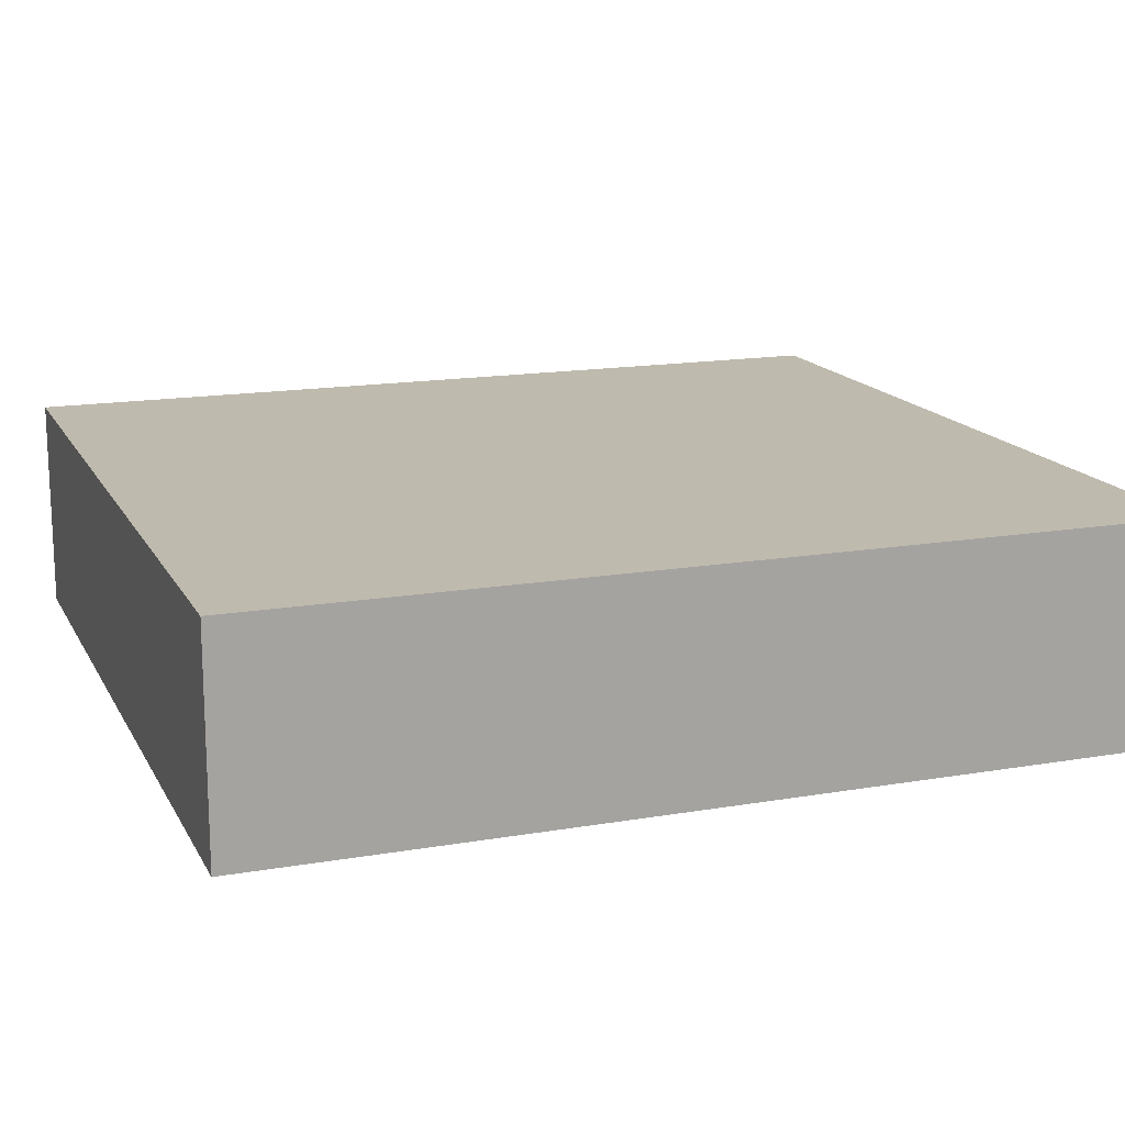
<metadata>
{"format":"obj","ext":"obj","renderer":"f3d","projection":"perspective","resolution":1024,"background":"white","views":[{"elev":15.6,"azim":-109.9,"up":"+Y"}]}
</metadata>
<code>
v -0.6697 -0.1751 -0.7217
v 0.6697 -0.1751 -0.7217
v -0.6697 -0.1751 0.7217
v 0.6697 -0.1751 0.7217
v -0.6697 0.1751 -0.7217
v 0.6697 0.1751 -0.7217
v -0.6697 0.1751 0.7217
v 0.6697 0.1751 0.7217
v 0 0.1751 0
v 0.6697 0.1751 0
v 0 0.1751 -0.7217
v -0.6697 0.1751 0
v 0 0.1751 0.7217
v -0.6697 -0.1751 0
v -0.6697 0 0
v -0.6697 0 -0.7217
v -0.6697 0 0.7217
v 0 -0.1751 -0.7217
v 0 -0.1751 0
v 0.6697 -0.1751 0
v 0 -0.1751 0.7217
v 0.6697 0 -0.7217
v 0.6697 0 0
v 0.6697 0 0.7217
v 0 0 0.7217
v 0 0 -0.7217
v -0.3349 0.1751 -0.3608
v 0 0.1751 -0.3608
v -0.3349 0.1751 -0.7217
v 0.3349 0.1751 0.3608
v 0.6697 0.1751 0.3608
v 0.3349 0.1751 0
v 0.6697 0.1751 -0.3608
v 0.3349 0.1751 -0.7217
v 0.3349 0.1751 -0.3608
v -0.6697 0.1751 -0.3608
v -0.3349 0.1751 0
v -0.6697 0.1751 0.3608
v -0.3349 0.1751 0.7217
v -0.3349 0.1751 0.3608
v 0.3349 0.1751 0.7217
v 0 0.1751 0.3608
v -0.6697 -0.1751 -0.3608
v -0.6697 -0.08753 -0.3608
v -0.6697 -0.08753 -0.7217
v -0.6697 -0.1751 0.3608
v -0.6697 -0.08753 0.3608
v -0.6697 -0.08753 0
v -0.6697 0.08753 -0.3608
v -0.6697 0.08753 -0.7217
v -0.6697 0 -0.3608
v -0.6697 -0.08753 0.7217
v -0.6697 0 0.3608
v -0.6697 0.08753 0.7217
v -0.6697 0.08753 0.3608
v -0.6697 0.08753 0
v -0.3349 -0.1751 -0.7217
v -0.3349 -0.1751 -0.3608
v 0.3349 -0.1751 -0.7217
v 0.3349 -0.1751 -0.3608
v 0 -0.1751 -0.3608
v -0.3349 -0.1751 0.3608
v -0.3349 -0.1751 0
v 0.6697 -0.1751 -0.3608
v 0.3349 -0.1751 0
v 0.6697 -0.1751 0.3608
v 0.3349 -0.1751 0.7217
v 0.3349 -0.1751 0.3608
v -0.3349 -0.1751 0.7217
v 0 -0.1751 0.3608
v 0.6697 -0.08753 -0.7217
v 0.6697 0 -0.3608
v 0.6697 -0.08753 -0.3608
v 0.6697 0.08753 -0.7217
v 0.6697 0.08753 -0.3608
v 0.6697 0.08753 0.3608
v 0.6697 0.08753 0
v 0.6697 -0.08753 0
v 0.6697 0.08753 0.7217
v 0.6697 0 0.3608
v 0.6697 -0.08753 0.7217
v 0.6697 -0.08753 0.3608
v 0 -0.08753 0.7217
v -0.3349 -0.08753 0.7217
v 0.3349 -0.08753 0.7217
v 0.3349 0.08753 0.7217
v 0.3349 0 0.7217
v -0.3349 0 0.7217
v 0 0.08753 0.7217
v -0.3349 0.08753 0.7217
v -0.3349 -0.08753 -0.7217
v -0.3349 0.08753 -0.7217
v -0.3349 0 -0.7217
v 0.3349 -0.08753 -0.7217
v 0 -0.08753 -0.7217
v 0.3349 0 -0.7217
v 0 0.08753 -0.7217
v 0.3349 0.08753 -0.7217
v -0.5023 0.1751 -0.5413
v -0.3349 0.1751 -0.5413
v -0.5023 0.1751 -0.7217
v -0.1674 0.1751 -0.1804
v 0 0.1751 -0.1804
v -0.1674 0.1751 -0.3608
v 0 0.1751 -0.5413
v -0.1674 0.1751 -0.7217
v -0.1674 0.1751 -0.5413
v 0.1674 0.1751 0.1804
v 0.3349 0.1751 0.1804
v 0.1674 0.1751 0
v 0.5023 0.1751 0.5413
v 0.6697 0.1751 0.5413
v 0.5023 0.1751 0.3608
v 0.6697 0.1751 0.1804
v 0.5023 0.1751 0
v 0.5023 0.1751 0.1804
v 0.6697 0.1751 -0.1804
v 0.5023 0.1751 -0.3608
v 0.5023 0.1751 -0.1804
v 0.6697 0.1751 -0.5413
v 0.5023 0.1751 -0.7217
v 0.5023 0.1751 -0.5413
v 0.1674 0.1751 -0.7217
v 0.1674 0.1751 -0.5413
v 0.3349 0.1751 -0.5413
v 0.1674 0.1751 -0.1804
v 0.3349 0.1751 -0.1804
v 0.1674 0.1751 -0.3608
v -0.6697 0.1751 -0.5413
v -0.5023 0.1751 -0.3608
v -0.6697 0.1751 -0.1804
v -0.5023 0.1751 0
v -0.5023 0.1751 -0.1804
v -0.1674 0.1751 0
v -0.3349 0.1751 -0.1804
v -0.6697 0.1751 0.1804
v -0.5023 0.1751 0.3608
v -0.5023 0.1751 0.1804
v -0.6697 0.1751 0.5413
v -0.5023 0.1751 0.7217
v -0.5023 0.1751 0.5413
v -0.1674 0.1751 0.7217
v -0.1674 0.1751 0.5413
v -0.3349 0.1751 0.5413
v 0.1674 0.1751 0.7217
v 0.1674 0.1751 0.5413
v 0 0.1751 0.5413
v 0.5023 0.1751 0.7217
v 0.3349 0.1751 0.5413
v 0 0.1751 0.1804
v 0.1674 0.1751 0.3608
v -0.3349 0.1751 0.1804
v -0.1674 0.1751 0.3608
v -0.1674 0.1751 0.1804
v -0.6697 -0.1751 -0.5413
v -0.6697 -0.1313 -0.5413
v -0.6697 -0.1313 -0.7217
v -0.6697 -0.1751 -0.1804
v -0.6697 -0.1313 -0.1804
v -0.6697 -0.1313 -0.3608
v -0.6697 -0.04376 -0.5413
v -0.6697 -0.04376 -0.7217
v -0.6697 -0.08753 -0.5413
v -0.6697 -0.1751 0.1804
v -0.6697 -0.1313 0.1804
v -0.6697 -0.1313 0
v -0.6697 -0.1751 0.5413
v -0.6697 -0.1313 0.5413
v -0.6697 -0.1313 0.3608
v -0.6697 -0.04376 0.1804
v -0.6697 -0.04376 0
v -0.6697 -0.08753 0.1804
v -0.6697 0.04376 -0.1804
v -0.6697 0.04376 -0.3608
v -0.6697 0 -0.1804
v -0.6697 0.1313 -0.5413
v -0.6697 0.1313 -0.7217
v -0.6697 0.08753 -0.5413
v -0.6697 0.04376 -0.7217
v -0.6697 0 -0.5413
v -0.6697 0.04376 -0.5413
v -0.6697 -0.08753 -0.1804
v -0.6697 -0.04376 -0.1804
v -0.6697 -0.04376 -0.3608
v -0.6697 -0.1313 0.7217
v -0.6697 -0.08753 0.5413
v -0.6697 -0.04376 0.7217
v -0.6697 0 0.5413
v -0.6697 -0.04376 0.5413
v -0.6697 0 0.1804
v -0.6697 -0.04376 0.3608
v -0.6697 0.04376 0.7217
v -0.6697 0.08753 0.5413
v -0.6697 0.04376 0.5413
v -0.6697 0.1313 0.7217
v -0.6697 0.1313 0.5413
v -0.6697 0.1313 0.1804
v -0.6697 0.1313 0.3608
v -0.6697 0.1313 -0.1804
v -0.6697 0.1313 0
v -0.6697 0.1313 -0.3608
v -0.6697 0.04376 0
v -0.6697 0.08753 -0.1804
v -0.6697 0.04376 0.3608
v -0.6697 0.08753 0.1804
v -0.6697 0.04376 0.1804
v -0.5023 -0.1751 -0.7217
v -0.5023 -0.1751 -0.5413
v -0.1674 -0.1751 -0.7217
v -0.1674 -0.1751 -0.5413
v -0.3349 -0.1751 -0.5413
v -0.5023 -0.1751 -0.1804
v -0.5023 -0.1751 -0.3608
v 0.1674 -0.1751 -0.7217
v 0.1674 -0.1751 -0.5413
v 0 -0.1751 -0.5413
v 0.5023 -0.1751 -0.7217
v 0.5023 -0.1751 -0.5413
v 0.3349 -0.1751 -0.5413
v 0.1674 -0.1751 -0.1804
v 0 -0.1751 -0.1804
v 0.1674 -0.1751 -0.3608
v -0.1674 -0.1751 0.1804
v -0.3349 -0.1751 0.1804
v -0.1674 -0.1751 0
v -0.5023 -0.1751 0.5413
v -0.5023 -0.1751 0.3608
v -0.5023 -0.1751 0
v -0.5023 -0.1751 0.1804
v -0.1674 -0.1751 -0.3608
v -0.1674 -0.1751 -0.1804
v -0.3349 -0.1751 -0.1804
v 0.6697 -0.1751 -0.5413
v 0.5023 -0.1751 -0.3608
v 0.6697 -0.1751 -0.1804
v 0.5023 -0.1751 0
v 0.5023 -0.1751 -0.1804
v 0.1674 -0.1751 0
v 0.3349 -0.1751 -0.1804
v 0.6697 -0.1751 0.1804
v 0.5023 -0.1751 0.3608
v 0.5023 -0.1751 0.1804
v 0.6697 -0.1751 0.5413
v 0.5023 -0.1751 0.7217
v 0.5023 -0.1751 0.5413
v 0.1674 -0.1751 0.7217
v 0.1674 -0.1751 0.5413
v 0.3349 -0.1751 0.5413
v -0.1674 -0.1751 0.7217
v -0.1674 -0.1751 0.5413
v 0 -0.1751 0.5413
v -0.5023 -0.1751 0.7217
v -0.3349 -0.1751 0.5413
v 0 -0.1751 0.1804
v -0.1674 -0.1751 0.3608
v 0.3349 -0.1751 0.1804
v 0.1674 -0.1751 0.3608
v 0.1674 -0.1751 0.1804
v 0.6697 -0.1313 -0.7217
v 0.6697 -0.08753 -0.5413
v 0.6697 -0.1313 -0.5413
v 0.6697 -0.04376 -0.7217
v 0.6697 0 -0.5413
v 0.6697 -0.04376 -0.5413
v 0.6697 0 -0.1804
v 0.6697 -0.04376 -0.1804
v 0.6697 -0.04376 -0.3608
v 0.6697 0.04376 -0.7217
v 0.6697 0.08753 -0.5413
v 0.6697 0.04376 -0.5413
v 0.6697 0.1313 -0.7217
v 0.6697 0.1313 -0.5413
v 0.6697 0.1313 -0.1804
v 0.6697 0.1313 -0.3608
v 0.6697 0.1313 0.1804
v 0.6697 0.1313 0
v 0.6697 0.1313 0.5413
v 0.6697 0.1313 0.3608
v 0.6697 0.04376 0.1804
v 0.6697 0.04376 0
v 0.6697 0.08753 0.1804
v 0.6697 0.04376 -0.3608
v 0.6697 0.08753 -0.1804
v 0.6697 0.04376 -0.1804
v 0.6697 -0.1313 -0.3608
v 0.6697 -0.04376 0
v 0.6697 -0.08753 -0.1804
v 0.6697 -0.1313 0
v 0.6697 -0.1313 -0.1804
v 0.6697 0.04376 0.3608
v 0.6697 0 0.1804
v 0.6697 0.1313 0.7217
v 0.6697 0.08753 0.5413
v 0.6697 0.04376 0.7217
v 0.6697 0 0.5413
v 0.6697 0.04376 0.5413
v 0.6697 -0.04376 0.7217
v 0.6697 -0.08753 0.5413
v 0.6697 -0.04376 0.5413
v 0.6697 -0.1313 0.7217
v 0.6697 -0.1313 0.5413
v 0.6697 -0.1313 0.1804
v 0.6697 -0.1313 0.3608
v 0.6697 -0.04376 0.1804
v 0.6697 -0.04376 0.3608
v 0.6697 -0.08753 0.1804
v -0.3349 -0.1313 0.7217
v -0.5023 -0.1313 0.7217
v 0 -0.1313 0.7217
v -0.1674 -0.1313 0.7217
v 0 -0.04376 0.7217
v -0.1674 -0.04376 0.7217
v -0.1674 -0.08753 0.7217
v 0.3349 -0.1313 0.7217
v 0.1674 -0.1313 0.7217
v 0.5023 -0.1313 0.7217
v 0.5023 -0.04376 0.7217
v 0.5023 -0.08753 0.7217
v 0.5023 0.04376 0.7217
v 0.5023 0 0.7217
v 0.5023 0.1313 0.7217
v 0.5023 0.08753 0.7217
v 0.1674 0.04376 0.7217
v 0.1674 0 0.7217
v 0.3349 0.04376 0.7217
v 0.1674 -0.08753 0.7217
v 0.3349 -0.04376 0.7217
v 0.1674 -0.04376 0.7217
v -0.5023 -0.08753 0.7217
v -0.1674 0 0.7217
v -0.3349 -0.04376 0.7217
v -0.5023 0 0.7217
v -0.5023 -0.04376 0.7217
v 0.1674 0.08753 0.7217
v 0 0.04376 0.7217
v 0.3349 0.1313 0.7217
v 0 0.1313 0.7217
v 0.1674 0.1313 0.7217
v -0.3349 0.1313 0.7217
v -0.1674 0.1313 0.7217
v -0.5023 0.1313 0.7217
v -0.5023 0.04376 0.7217
v -0.5023 0.08753 0.7217
v -0.1674 0.04376 0.7217
v -0.1674 0.08753 0.7217
v -0.3349 0.04376 0.7217
v -0.5023 -0.1313 -0.7217
v -0.5023 -0.04376 -0.7217
v -0.5023 -0.08753 -0.7217
v -0.1674 -0.1313 -0.7217
v -0.3349 -0.1313 -0.7217
v -0.5023 0.04376 -0.7217
v -0.5023 0 -0.7217
v -0.5023 0.1313 -0.7217
v -0.5023 0.08753 -0.7217
v -0.1674 0.04376 -0.7217
v -0.1674 0 -0.7217
v -0.3349 0.04376 -0.7217
v 0.1674 -0.04376 -0.7217
v 0.1674 -0.08753 -0.7217
v 0 -0.04376 -0.7217
v 0.5023 -0.1313 -0.7217
v 0.3349 -0.1313 -0.7217
v 0 -0.1313 -0.7217
v 0.1674 -0.1313 -0.7217
v -0.3349 -0.04376 -0.7217
v -0.1674 -0.04376 -0.7217
v -0.1674 -0.08753 -0.7217
v 0.5023 -0.08753 -0.7217
v 0.1674 0 -0.7217
v 0.3349 -0.04376 -0.7217
v 0.5023 0 -0.7217
v 0.5023 -0.04376 -0.7217
v -0.1674 0.08753 -0.7217
v 0 0.04376 -0.7217
v -0.3349 0.1313 -0.7217
v 0 0.1313 -0.7217
v -0.1674 0.1313 -0.7217
v 0.3349 0.1313 -0.7217
v 0.1674 0.1313 -0.7217
v 0.5023 0.1313 -0.7217
v 0.5023 0.04376 -0.7217
v 0.5023 0.08753 -0.7217
v 0.1674 0.04376 -0.7217
v 0.1674 0.08753 -0.7217
v 0.3349 0.04376 -0.7217
f 5 99 101
f 99 27 100
f 100 29 101
f 99 100 101
f 27 102 104
f 102 9 103
f 103 28 104
f 102 103 104
f 28 105 107
f 105 11 106
f 106 29 107
f 105 106 107
f 27 104 100
f 104 28 107
f 107 29 100
f 104 107 100
f 9 108 110
f 108 30 109
f 109 32 110
f 108 109 110
f 30 111 113
f 111 8 112
f 112 31 113
f 111 112 113
f 31 114 116
f 114 10 115
f 115 32 116
f 114 115 116
f 30 113 109
f 113 31 116
f 116 32 109
f 113 116 109
f 10 117 119
f 117 33 118
f 118 35 119
f 117 118 119
f 33 120 122
f 120 6 121
f 121 34 122
f 120 121 122
f 34 123 125
f 123 11 124
f 124 35 125
f 123 124 125
f 33 122 118
f 122 34 125
f 125 35 118
f 122 125 118
f 9 110 103
f 110 32 126
f 126 28 103
f 110 126 103
f 32 115 127
f 115 10 119
f 119 35 127
f 115 119 127
f 35 124 128
f 124 11 105
f 105 28 128
f 124 105 128
f 32 127 126
f 127 35 128
f 128 28 126
f 127 128 126
f 5 129 99
f 129 36 130
f 130 27 99
f 129 130 99
f 36 131 133
f 131 12 132
f 132 37 133
f 131 132 133
f 37 134 135
f 134 9 102
f 102 27 135
f 134 102 135
f 36 133 130
f 133 37 135
f 135 27 130
f 133 135 130
f 12 136 138
f 136 38 137
f 137 40 138
f 136 137 138
f 38 139 141
f 139 7 140
f 140 39 141
f 139 140 141
f 39 142 144
f 142 13 143
f 143 40 144
f 142 143 144
f 38 141 137
f 141 39 144
f 144 40 137
f 141 144 137
f 13 145 147
f 145 41 146
f 146 42 147
f 145 146 147
f 41 148 149
f 148 8 111
f 111 30 149
f 148 111 149
f 30 108 151
f 108 9 150
f 150 42 151
f 108 150 151
f 41 149 146
f 149 30 151
f 151 42 146
f 149 151 146
f 12 138 132
f 138 40 152
f 152 37 132
f 138 152 132
f 40 143 153
f 143 13 147
f 147 42 153
f 143 147 153
f 42 150 154
f 150 9 134
f 134 37 154
f 150 134 154
f 40 153 152
f 153 42 154
f 154 37 152
f 153 154 152
f 1 155 157
f 155 43 156
f 156 45 157
f 155 156 157
f 43 158 160
f 158 14 159
f 159 44 160
f 158 159 160
f 44 161 163
f 161 16 162
f 162 45 163
f 161 162 163
f 43 160 156
f 160 44 163
f 163 45 156
f 160 163 156
f 14 164 166
f 164 46 165
f 165 48 166
f 164 165 166
f 46 167 169
f 167 3 168
f 168 47 169
f 167 168 169
f 47 170 172
f 170 15 171
f 171 48 172
f 170 171 172
f 46 169 165
f 169 47 172
f 172 48 165
f 169 172 165
f 15 173 175
f 173 49 174
f 174 51 175
f 173 174 175
f 49 176 178
f 176 5 177
f 177 50 178
f 176 177 178
f 50 179 181
f 179 16 180
f 180 51 181
f 179 180 181
f 49 178 174
f 178 50 181
f 181 51 174
f 178 181 174
f 14 166 159
f 166 48 182
f 182 44 159
f 166 182 159
f 48 171 183
f 171 15 175
f 175 51 183
f 171 175 183
f 51 180 184
f 180 16 161
f 161 44 184
f 180 161 184
f 48 183 182
f 183 51 184
f 184 44 182
f 183 184 182
f 3 185 168
f 185 52 186
f 186 47 168
f 185 186 168
f 52 187 189
f 187 17 188
f 188 53 189
f 187 188 189
f 53 190 191
f 190 15 170
f 170 47 191
f 190 170 191
f 52 189 186
f 189 53 191
f 191 47 186
f 189 191 186
f 17 192 194
f 192 54 193
f 193 55 194
f 192 193 194
f 54 195 196
f 195 7 139
f 139 38 196
f 195 139 196
f 38 136 198
f 136 12 197
f 197 55 198
f 136 197 198
f 54 196 193
f 196 38 198
f 198 55 193
f 196 198 193
f 12 131 200
f 131 36 199
f 199 56 200
f 131 199 200
f 36 129 201
f 129 5 176
f 176 49 201
f 129 176 201
f 49 173 203
f 173 15 202
f 202 56 203
f 173 202 203
f 36 201 199
f 201 49 203
f 203 56 199
f 201 203 199
f 17 194 188
f 194 55 204
f 204 53 188
f 194 204 188
f 55 197 205
f 197 12 200
f 200 56 205
f 197 200 205
f 56 202 206
f 202 15 190
f 190 53 206
f 202 190 206
f 55 205 204
f 205 56 206
f 206 53 204
f 205 206 204
f 1 207 155
f 207 57 208
f 208 43 155
f 207 208 155
f 57 209 211
f 209 18 210
f 210 58 211
f 209 210 211
f 58 212 213
f 212 14 158
f 158 43 213
f 212 158 213
f 57 211 208
f 211 58 213
f 213 43 208
f 211 213 208
f 18 214 216
f 214 59 215
f 215 61 216
f 214 215 216
f 59 217 219
f 217 2 218
f 218 60 219
f 217 218 219
f 60 220 222
f 220 19 221
f 221 61 222
f 220 221 222
f 59 219 215
f 219 60 222
f 222 61 215
f 219 222 215
f 19 223 225
f 223 62 224
f 224 63 225
f 223 224 225
f 62 226 227
f 226 3 167
f 167 46 227
f 226 167 227
f 46 164 229
f 164 14 228
f 228 63 229
f 164 228 229
f 62 227 224
f 227 46 229
f 229 63 224
f 227 229 224
f 18 216 210
f 216 61 230
f 230 58 210
f 216 230 210
f 61 221 231
f 221 19 225
f 225 63 231
f 221 225 231
f 63 228 232
f 228 14 212
f 212 58 232
f 228 212 232
f 61 231 230
f 231 63 232
f 232 58 230
f 231 232 230
f 2 233 218
f 233 64 234
f 234 60 218
f 233 234 218
f 64 235 237
f 235 20 236
f 236 65 237
f 235 236 237
f 65 238 239
f 238 19 220
f 220 60 239
f 238 220 239
f 64 237 234
f 237 65 239
f 239 60 234
f 237 239 234
f 20 240 242
f 240 66 241
f 241 68 242
f 240 241 242
f 66 243 245
f 243 4 244
f 244 67 245
f 243 244 245
f 67 246 248
f 246 21 247
f 247 68 248
f 246 247 248
f 66 245 241
f 245 67 248
f 248 68 241
f 245 248 241
f 21 249 251
f 249 69 250
f 250 70 251
f 249 250 251
f 69 252 253
f 252 3 226
f 226 62 253
f 252 226 253
f 62 223 255
f 223 19 254
f 254 70 255
f 223 254 255
f 69 253 250
f 253 62 255
f 255 70 250
f 253 255 250
f 20 242 236
f 242 68 256
f 256 65 236
f 242 256 236
f 68 247 257
f 247 21 251
f 251 70 257
f 247 251 257
f 70 254 258
f 254 19 238
f 238 65 258
f 254 238 258
f 68 257 256
f 257 70 258
f 258 65 256
f 257 258 256
f 2 259 261
f 259 71 260
f 260 73 261
f 259 260 261
f 71 262 264
f 262 22 263
f 263 72 264
f 262 263 264
f 72 265 267
f 265 23 266
f 266 73 267
f 265 266 267
f 71 264 260
f 264 72 267
f 267 73 260
f 264 267 260
f 22 268 270
f 268 74 269
f 269 75 270
f 268 269 270
f 74 271 272
f 271 6 120
f 120 33 272
f 271 120 272
f 33 117 274
f 117 10 273
f 273 75 274
f 117 273 274
f 74 272 269
f 272 33 274
f 274 75 269
f 272 274 269
f 10 114 276
f 114 31 275
f 275 77 276
f 114 275 276
f 31 112 278
f 112 8 277
f 277 76 278
f 112 277 278
f 76 279 281
f 279 23 280
f 280 77 281
f 279 280 281
f 31 278 275
f 278 76 281
f 281 77 275
f 278 281 275
f 22 270 263
f 270 75 282
f 282 72 263
f 270 282 263
f 75 273 283
f 273 10 276
f 276 77 283
f 273 276 283
f 77 280 284
f 280 23 265
f 265 72 284
f 280 265 284
f 75 283 282
f 283 77 284
f 284 72 282
f 283 284 282
f 2 261 233
f 261 73 285
f 285 64 233
f 261 285 233
f 73 266 287
f 266 23 286
f 286 78 287
f 266 286 287
f 78 288 289
f 288 20 235
f 235 64 289
f 288 235 289
f 73 287 285
f 287 78 289
f 289 64 285
f 287 289 285
f 23 279 291
f 279 76 290
f 290 80 291
f 279 290 291
f 76 277 293
f 277 8 292
f 292 79 293
f 277 292 293
f 79 294 296
f 294 24 295
f 295 80 296
f 294 295 296
f 76 293 290
f 293 79 296
f 296 80 290
f 293 296 290
f 24 297 299
f 297 81 298
f 298 82 299
f 297 298 299
f 81 300 301
f 300 4 243
f 243 66 301
f 300 243 301
f 66 240 303
f 240 20 302
f 302 82 303
f 240 302 303
f 81 301 298
f 301 66 303
f 303 82 298
f 301 303 298
f 23 291 286
f 291 80 304
f 304 78 286
f 291 304 286
f 80 295 305
f 295 24 299
f 299 82 305
f 295 299 305
f 82 302 306
f 302 20 288
f 288 78 306
f 302 288 306
f 80 305 304
f 305 82 306
f 306 78 304
f 305 306 304
f 3 252 308
f 252 69 307
f 307 84 308
f 252 307 308
f 69 249 310
f 249 21 309
f 309 83 310
f 249 309 310
f 83 311 313
f 311 25 312
f 312 84 313
f 311 312 313
f 69 310 307
f 310 83 313
f 313 84 307
f 310 313 307
f 21 246 315
f 246 67 314
f 314 85 315
f 246 314 315
f 67 244 316
f 244 4 300
f 300 81 316
f 244 300 316
f 81 297 318
f 297 24 317
f 317 85 318
f 297 317 318
f 67 316 314
f 316 81 318
f 318 85 314
f 316 318 314
f 24 294 320
f 294 79 319
f 319 87 320
f 294 319 320
f 79 292 322
f 292 8 321
f 321 86 322
f 292 321 322
f 86 323 325
f 323 25 324
f 324 87 325
f 323 324 325
f 79 322 319
f 322 86 325
f 325 87 319
f 322 325 319
f 21 315 309
f 315 85 326
f 326 83 309
f 315 326 309
f 85 317 327
f 317 24 320
f 320 87 327
f 317 320 327
f 87 324 328
f 324 25 311
f 311 83 328
f 324 311 328
f 85 327 326
f 327 87 328
f 328 83 326
f 327 328 326
f 3 308 185
f 308 84 329
f 329 52 185
f 308 329 185
f 84 312 331
f 312 25 330
f 330 88 331
f 312 330 331
f 88 332 333
f 332 17 187
f 187 52 333
f 332 187 333
f 84 331 329
f 331 88 333
f 333 52 329
f 331 333 329
f 25 323 335
f 323 86 334
f 334 89 335
f 323 334 335
f 86 321 336
f 321 8 148
f 148 41 336
f 321 148 336
f 41 145 338
f 145 13 337
f 337 89 338
f 145 337 338
f 86 336 334
f 336 41 338
f 338 89 334
f 336 338 334
f 13 142 340
f 142 39 339
f 339 90 340
f 142 339 340
f 39 140 341
f 140 7 195
f 195 54 341
f 140 195 341
f 54 192 343
f 192 17 342
f 342 90 343
f 192 342 343
f 39 341 339
f 341 54 343
f 343 90 339
f 341 343 339
f 25 335 330
f 335 89 344
f 344 88 330
f 335 344 330
f 89 337 345
f 337 13 340
f 340 90 345
f 337 340 345
f 90 342 346
f 342 17 332
f 332 88 346
f 342 332 346
f 89 345 344
f 345 90 346
f 346 88 344
f 345 346 344
f 1 157 207
f 157 45 347
f 347 57 207
f 157 347 207
f 45 162 349
f 162 16 348
f 348 91 349
f 162 348 349
f 91 350 351
f 350 18 209
f 209 57 351
f 350 209 351
f 45 349 347
f 349 91 351
f 351 57 347
f 349 351 347
f 16 179 353
f 179 50 352
f 352 93 353
f 179 352 353
f 50 177 355
f 177 5 354
f 354 92 355
f 177 354 355
f 92 356 358
f 356 26 357
f 357 93 358
f 356 357 358
f 50 355 352
f 355 92 358
f 358 93 352
f 355 358 352
f 26 359 361
f 359 94 360
f 360 95 361
f 359 360 361
f 94 362 363
f 362 2 217
f 217 59 363
f 362 217 363
f 59 214 365
f 214 18 364
f 364 95 365
f 214 364 365
f 94 363 360
f 363 59 365
f 365 95 360
f 363 365 360
f 16 353 348
f 353 93 366
f 366 91 348
f 353 366 348
f 93 357 367
f 357 26 361
f 361 95 367
f 357 361 367
f 95 364 368
f 364 18 350
f 350 91 368
f 364 350 368
f 93 367 366
f 367 95 368
f 368 91 366
f 367 368 366
f 2 362 259
f 362 94 369
f 369 71 259
f 362 369 259
f 94 359 371
f 359 26 370
f 370 96 371
f 359 370 371
f 96 372 373
f 372 22 262
f 262 71 373
f 372 262 373
f 94 371 369
f 371 96 373
f 373 71 369
f 371 373 369
f 26 356 375
f 356 92 374
f 374 97 375
f 356 374 375
f 92 354 376
f 354 5 101
f 101 29 376
f 354 101 376
f 29 106 378
f 106 11 377
f 377 97 378
f 106 377 378
f 92 376 374
f 376 29 378
f 378 97 374
f 376 378 374
f 11 123 380
f 123 34 379
f 379 98 380
f 123 379 380
f 34 121 381
f 121 6 271
f 271 74 381
f 121 271 381
f 74 268 383
f 268 22 382
f 382 98 383
f 268 382 383
f 34 381 379
f 381 74 383
f 383 98 379
f 381 383 379
f 26 375 370
f 375 97 384
f 384 96 370
f 375 384 370
f 97 377 385
f 377 11 380
f 380 98 385
f 377 380 385
f 98 382 386
f 382 22 372
f 372 96 386
f 382 372 386
f 97 385 384
f 385 98 386
f 386 96 384
f 385 386 384

</code>
